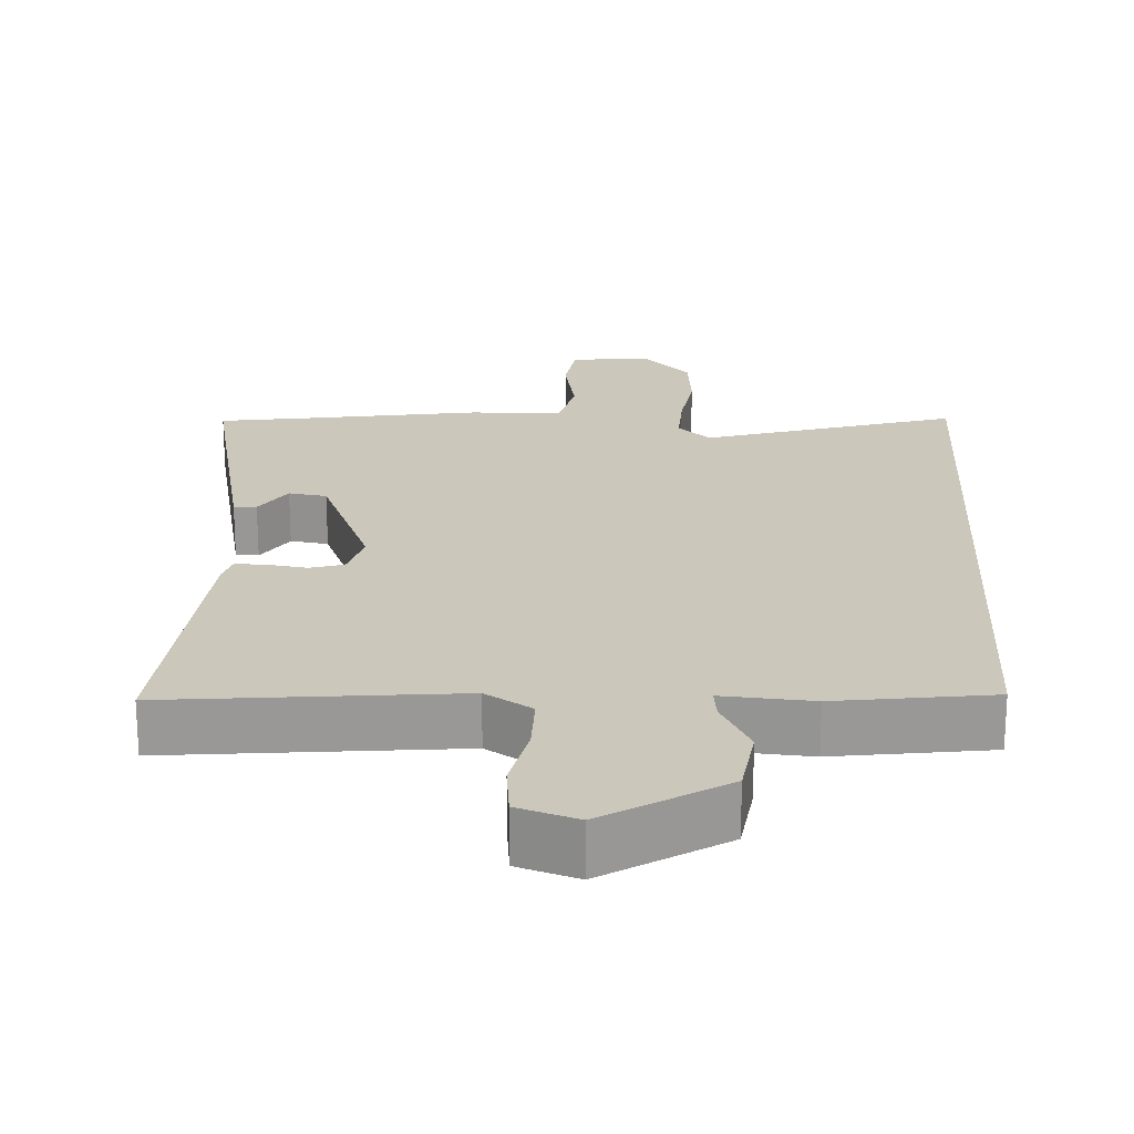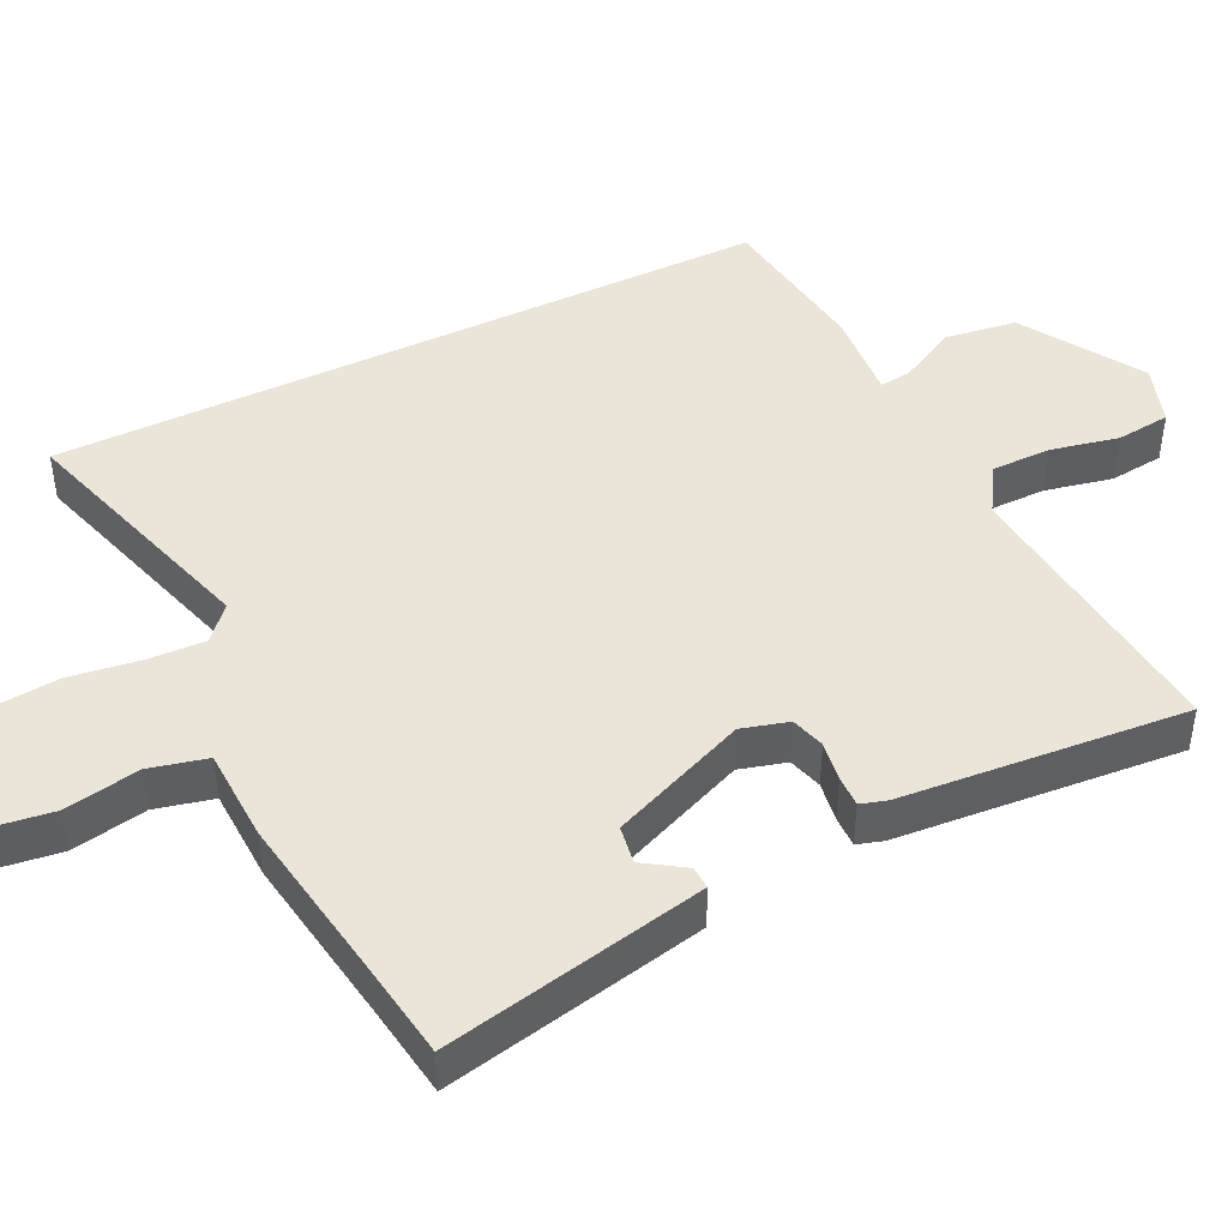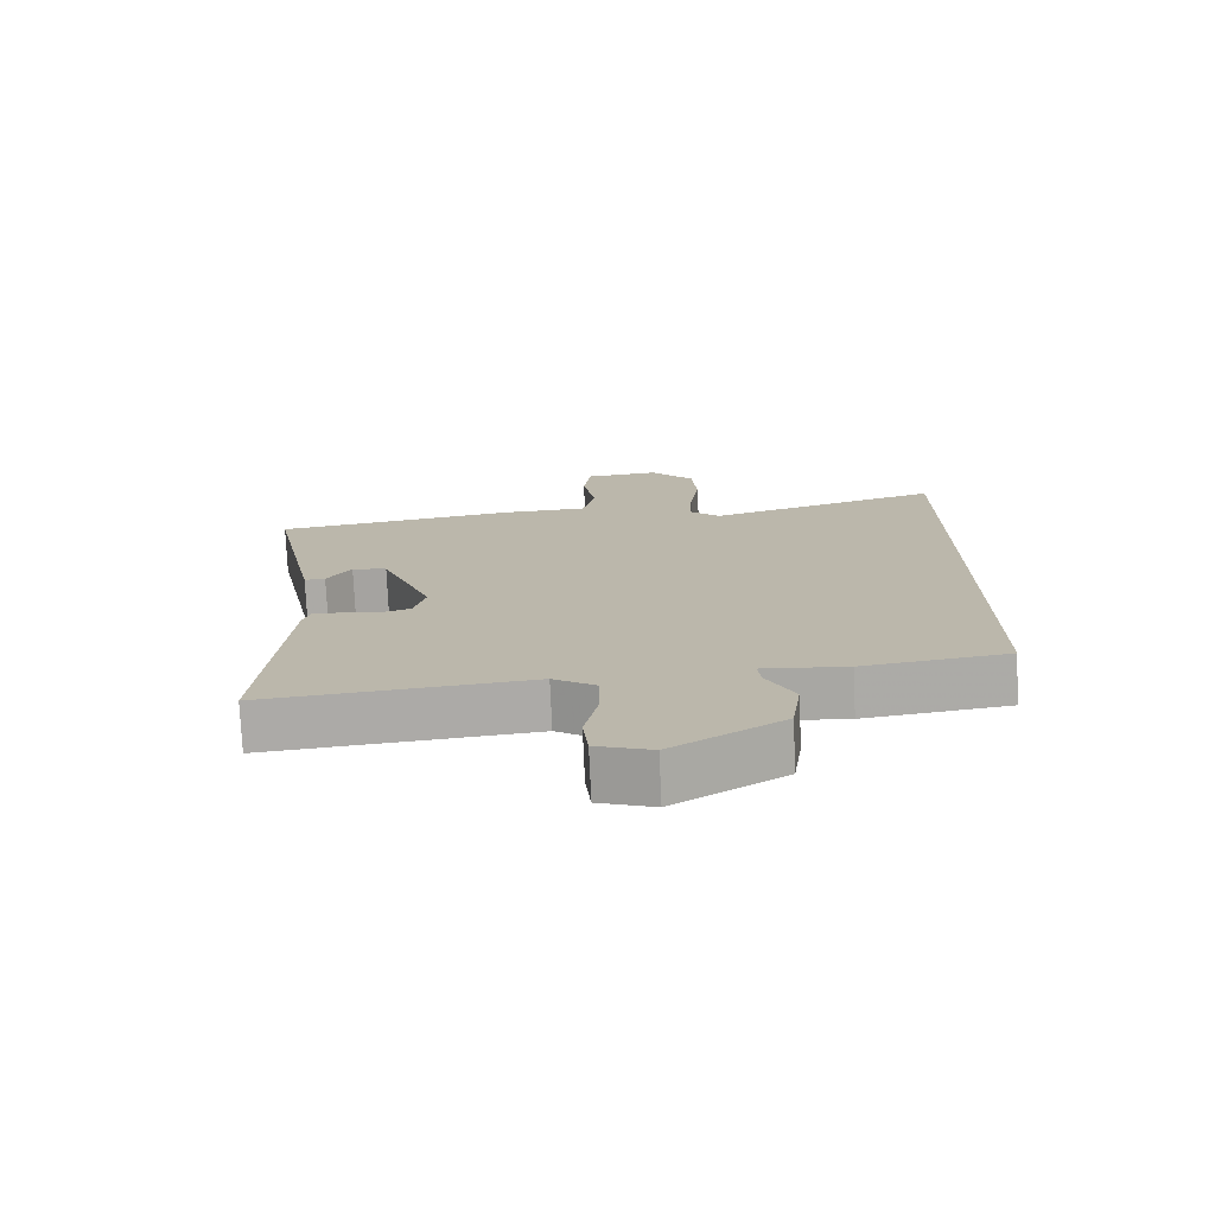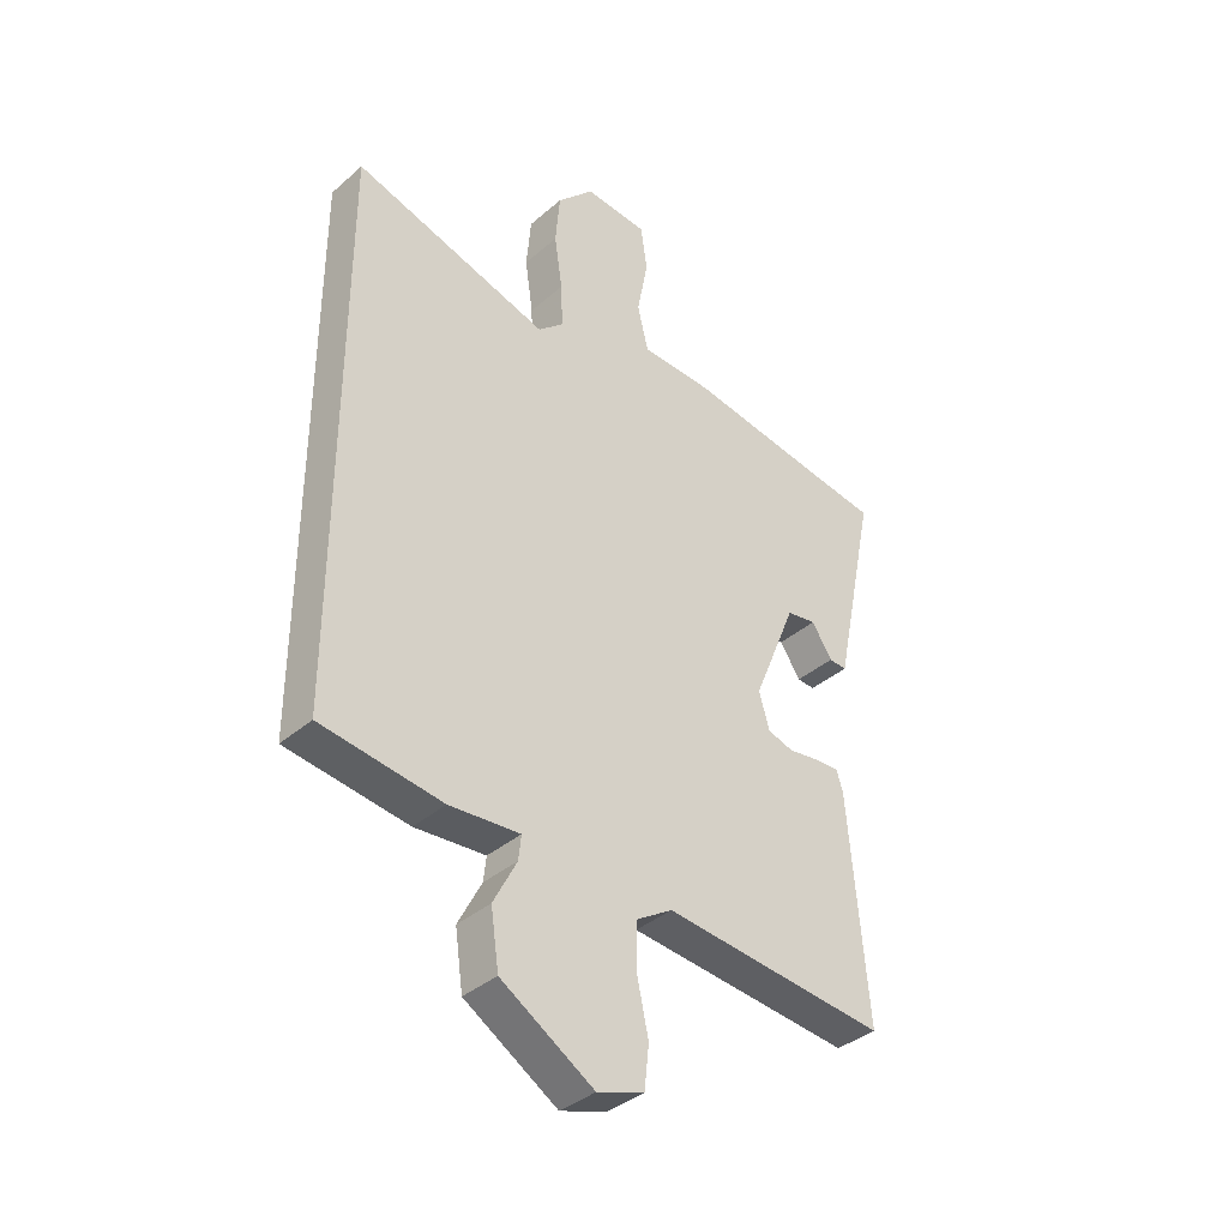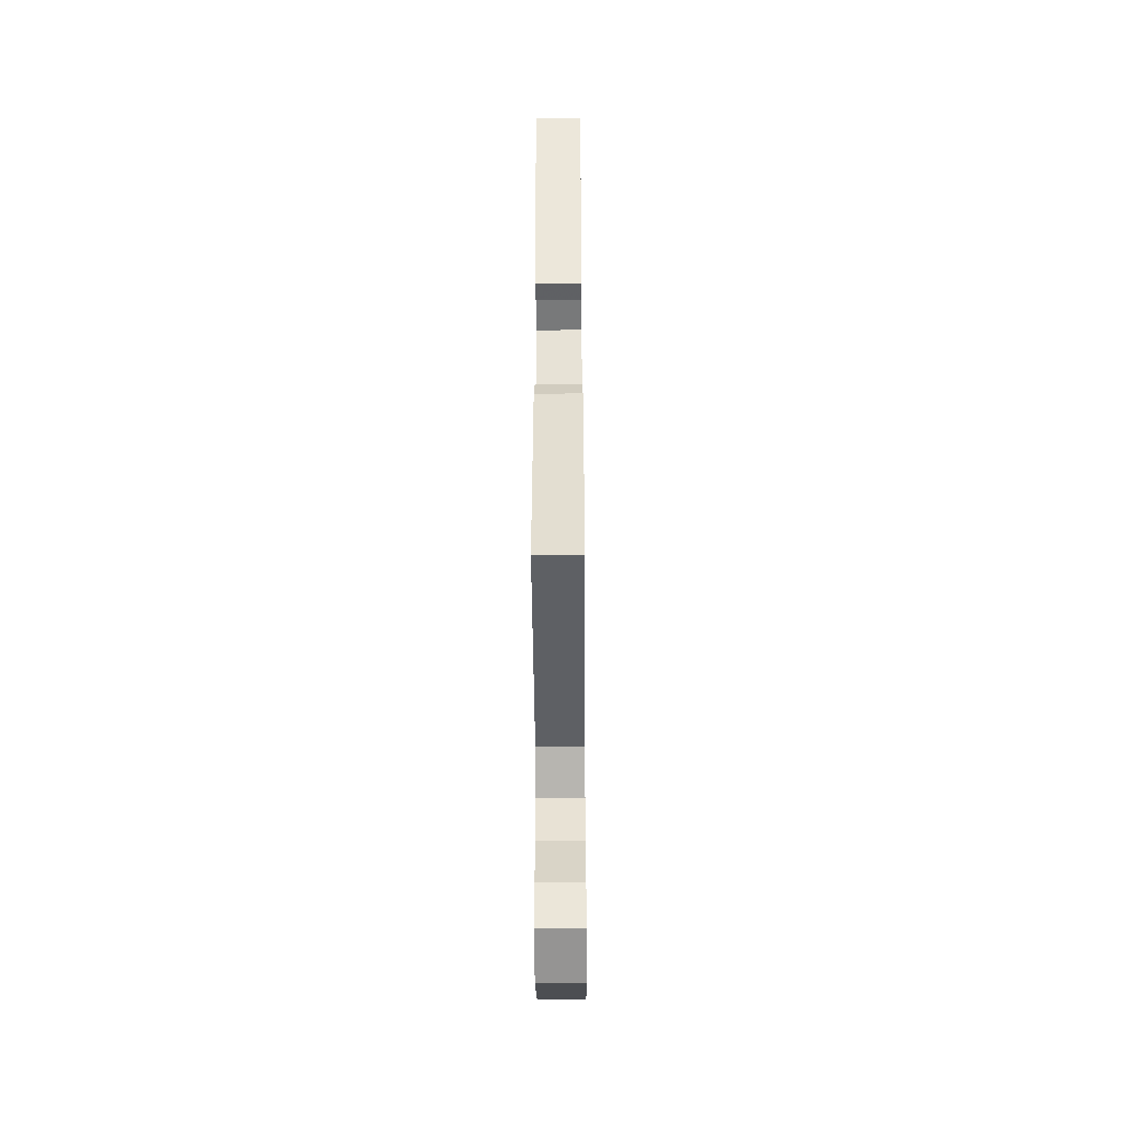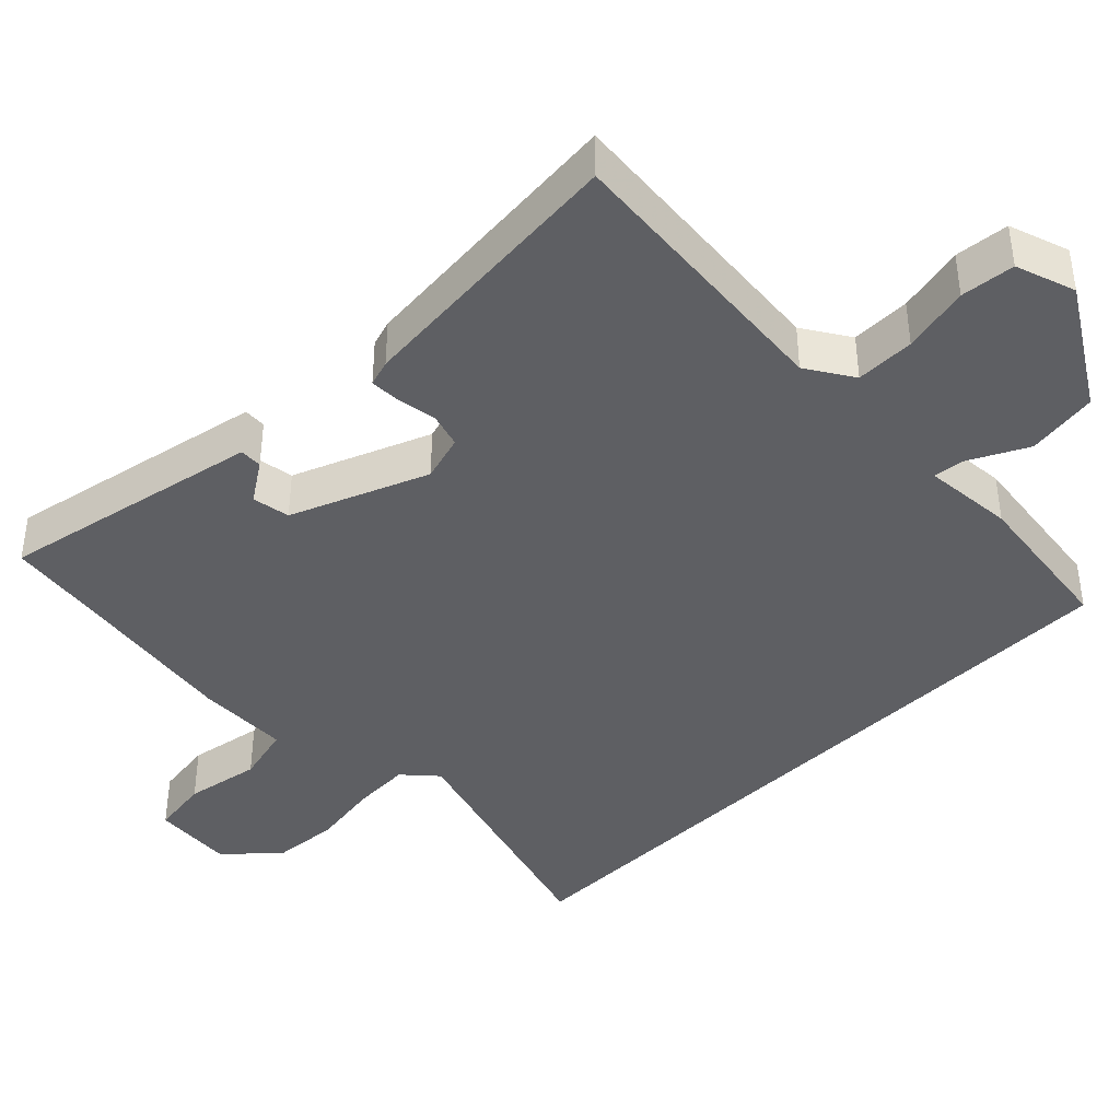
<metadata>
{"format":"obj","ext":"obj","renderer":"f3d","projection":"perspective","resolution":1024,"background":"white","views":[{"elev":21.7,"azim":-177.0,"up":"+Y"},{"elev":45.2,"azim":64.1,"up":"+Y"},{"elev":-75.4,"azim":-177.5,"up":"+Z"},{"elev":-37.5,"azim":-42.2,"up":"+Z"},{"elev":-49.0,"azim":90.4,"up":"+Z"},{"elev":-41.1,"azim":135.1,"up":"+Y"}]}
</metadata>
<code>
v -0.5 0.07 0.557
v -0.154 0.07 0.452
v -0.109 0.07 0.492
v -0.112 0.07 0.57
v -0.126 0.07 0.666
v -0.118 0.07 0.758
v -0.053 0.07 0.825
v 0.058 0.07 0.815
v 0.069 0.07 0.735
v 0.05 0.07 0.632
v 0.069 0.07 0.553
v 0.197 0.07 0.548
v 0.433 0.07 0.51
v 0.559 0.07 0.491
v 0.519 0.07 0.297
v 0.485 0.07 0.133
v 0.454 0.07 0.135
v 0.418 0.07 0.19
v 0.366 0.07 0.182
v 0.29 0.07 -0.004
v 0.308 0.07 -0.068
v 0.354 0.07 -0.082
v 0.408 0.07 -0.074
v 0.451 0.07 -0.073
v 0.462 0.07 -0.109
v 0.495 0.07 -0.498
v 0.102 0.07 -0.458
v 0.038 0.07 -0.498
v 0.038 0.07 -0.579
v 0.058 0.07 -0.672
v 0.05 0.07 -0.746
v -0.032 0.07 -0.773
v -0.195 0.07 -0.671
v -0.209 0.07 -0.573
v -0.168 0.07 -0.494
v -0.163 0.07 -0.451
v -0.287 0.07 -0.46
v -0.5 0.07 -0.43
v -0.5 0 0.557
v -0.154 0 0.452
v -0.109 0 0.492
v -0.112 0 0.57
v -0.126 0 0.666
v -0.118 0 0.758
v -0.053 0 0.825
v 0.058 0 0.815
v 0.069 0 0.735
v 0.05 0 0.632
v 0.069 0 0.553
v 0.197 0 0.548
v 0.433 0 0.51
v 0.559 0 0.491
v 0.519 0 0.297
v 0.485 0 0.133
v 0.454 0 0.135
v 0.418 0 0.19
v 0.366 0 0.182
v 0.29 0 -0.004
v 0.308 0 -0.068
v 0.354 0 -0.082
v 0.408 0 -0.074
v 0.451 0 -0.073
v 0.462 0 -0.109
v 0.495 0 -0.498
v 0.102 0 -0.458
v 0.038 0 -0.498
v 0.038 0 -0.579
v 0.058 0 -0.672
v 0.05 0 -0.746
v -0.032 0 -0.773
v -0.195 0 -0.671
v -0.209 0 -0.573
v -0.168 0 -0.494
v -0.163 0 -0.451
v -0.287 0 -0.46
v -0.5 0 -0.43
f 36 37 38 1
f 32 33 34 35
f 32 35 36
f 29 30 31 32
f 28 29 32 36
f 27 28 36 1
f 22 23 24 25
f 22 25 26 27
f 15 16 17 18
f 13 14 15 18
f 11 12 13 18
f 11 18 19
f 7 8 9 10
f 7 10 11
f 4 5 6 7
f 3 4 7 11
f 2 3 11 19
f 21 22 27
f 20 21 27 1
f 1 2 19 20
f 39 76 75 74
f 73 72 71 70
f 74 73 70
f 70 69 68 67
f 74 70 67 66
f 39 74 66 65
f 63 62 61 60
f 65 64 63 60
f 56 55 54 53
f 56 53 52 51
f 56 51 50 49
f 57 56 49
f 48 47 46 45
f 49 48 45
f 45 44 43 42
f 49 45 42 41
f 57 49 41 40
f 65 60 59
f 39 65 59 58
f 58 57 40 39
f 1 39 40 2
f 2 40 41 3
f 3 41 42 4
f 4 42 43 5
f 5 43 44 6
f 6 44 45 7
f 7 45 46 8
f 8 46 47 9
f 9 47 48 10
f 10 48 49 11
f 11 49 50 12
f 12 50 51 13
f 13 51 52 14
f 14 52 53 15
f 15 53 54 16
f 16 54 55 17
f 17 55 56 18
f 18 56 57 19
f 19 57 58 20
f 20 58 59 21
f 21 59 60 22
f 22 60 61 23
f 23 61 62 24
f 24 62 63 25
f 25 63 64 26
f 26 64 65 27
f 27 65 66 28
f 28 66 67 29
f 29 67 68 30
f 30 68 69 31
f 31 69 70 32
f 32 70 71 33
f 33 71 72 34
f 34 72 73 35
f 35 73 74 36
f 36 74 75 37
f 37 75 76 38
f 38 76 39 1

</code>
